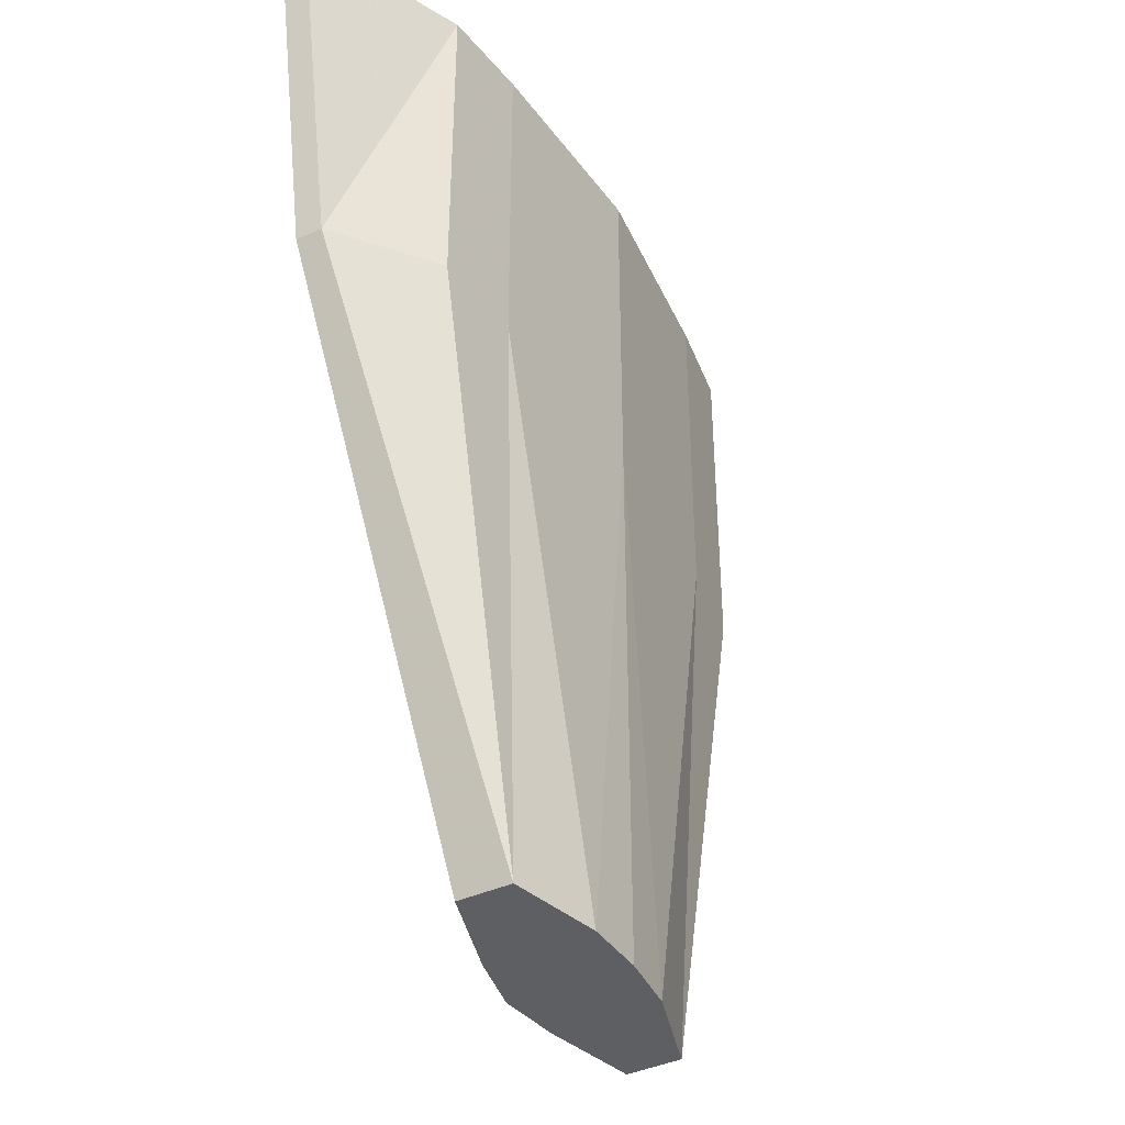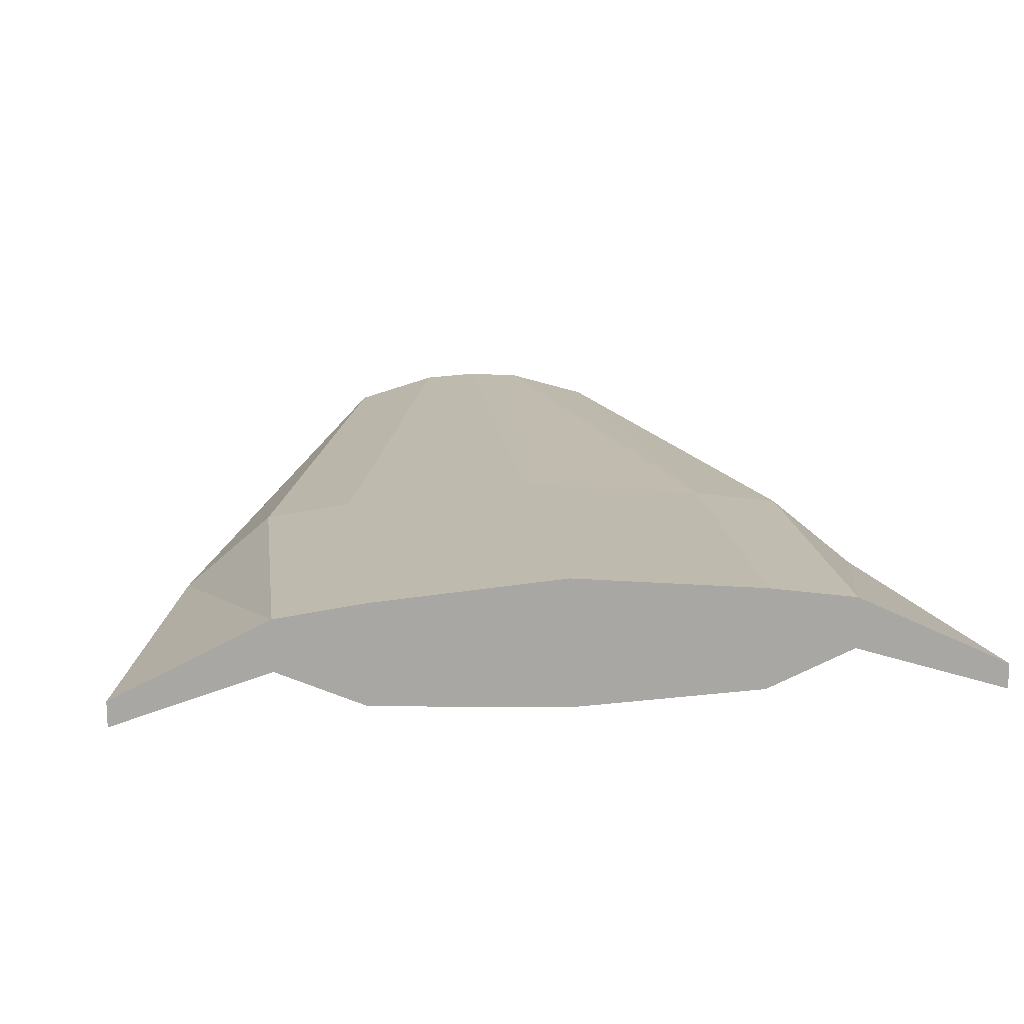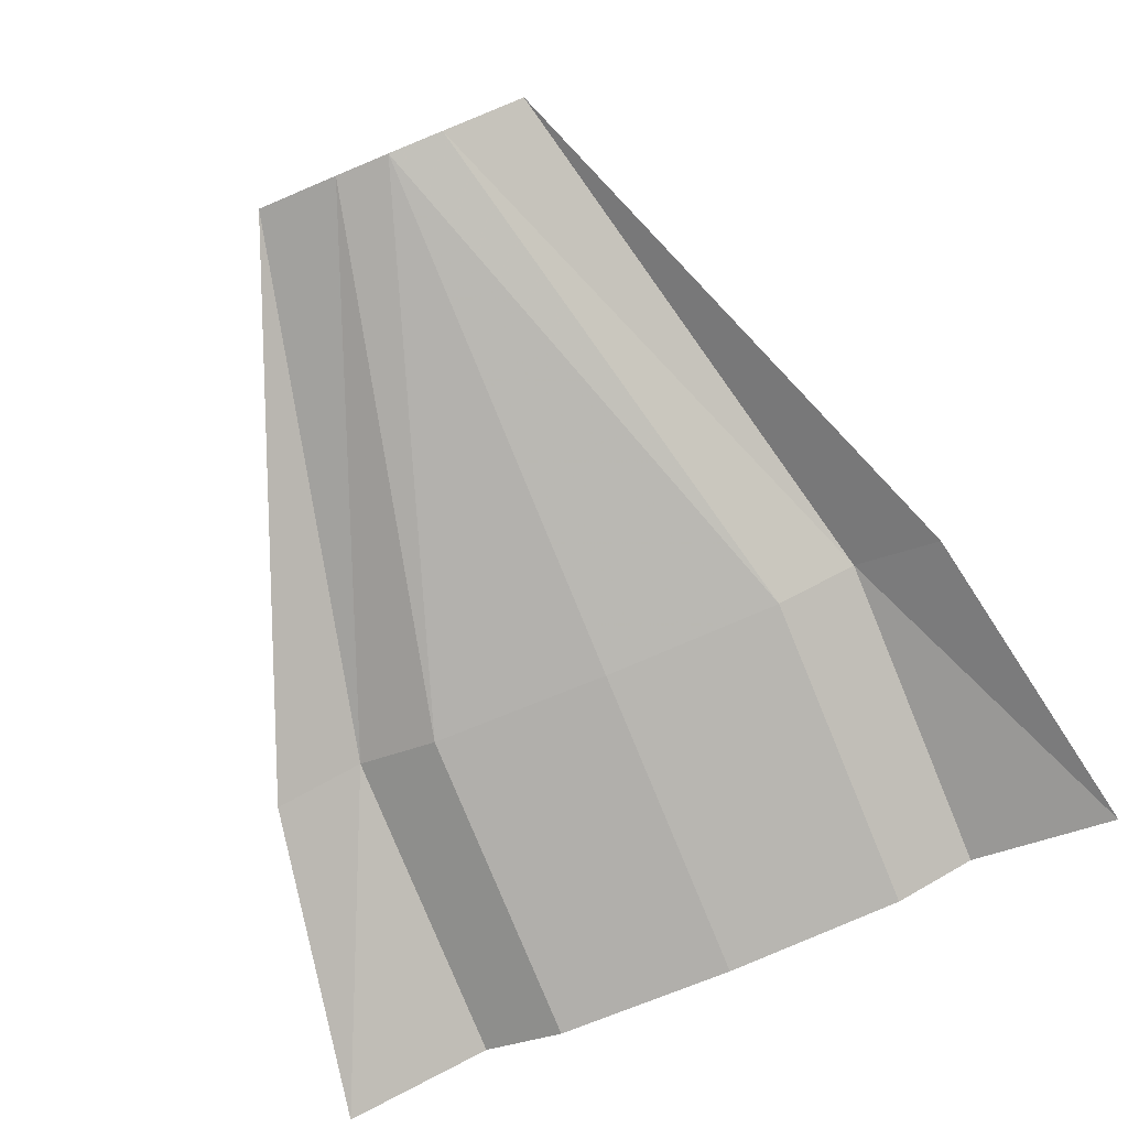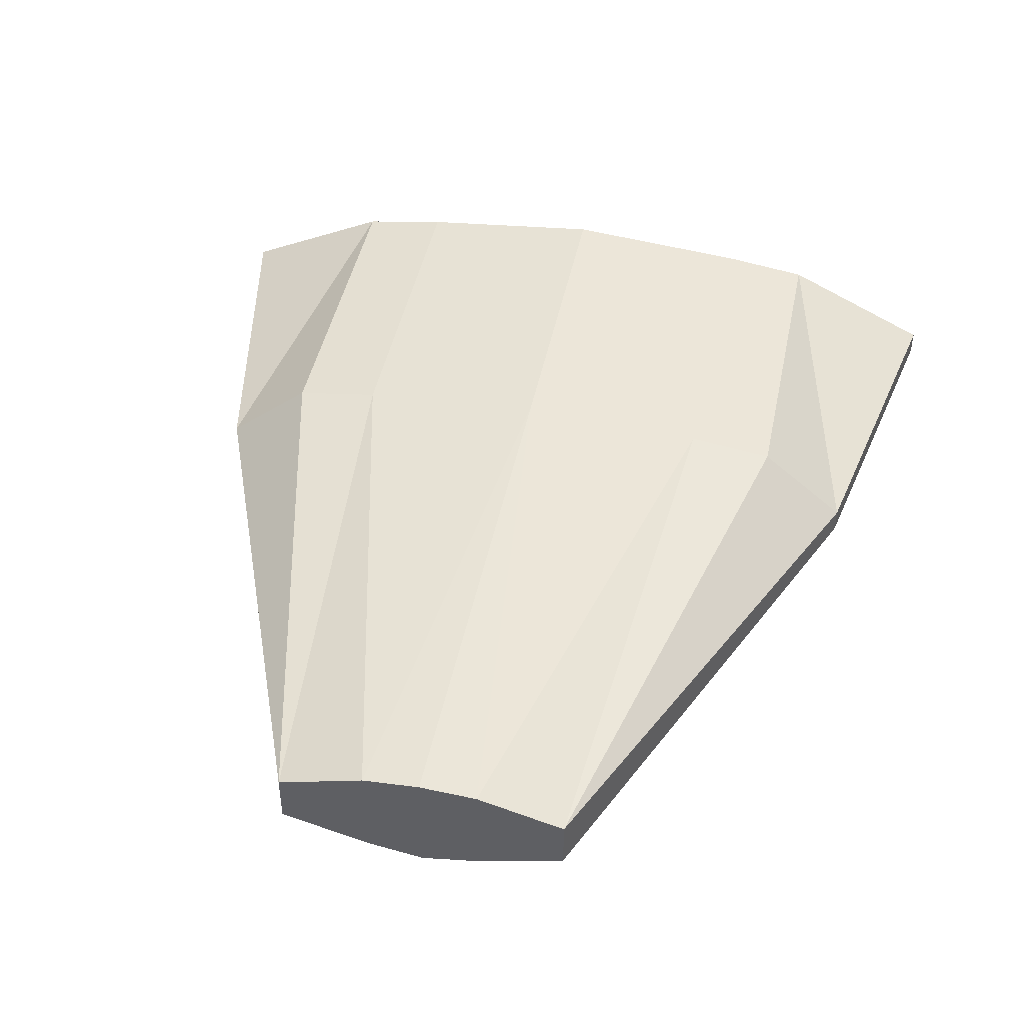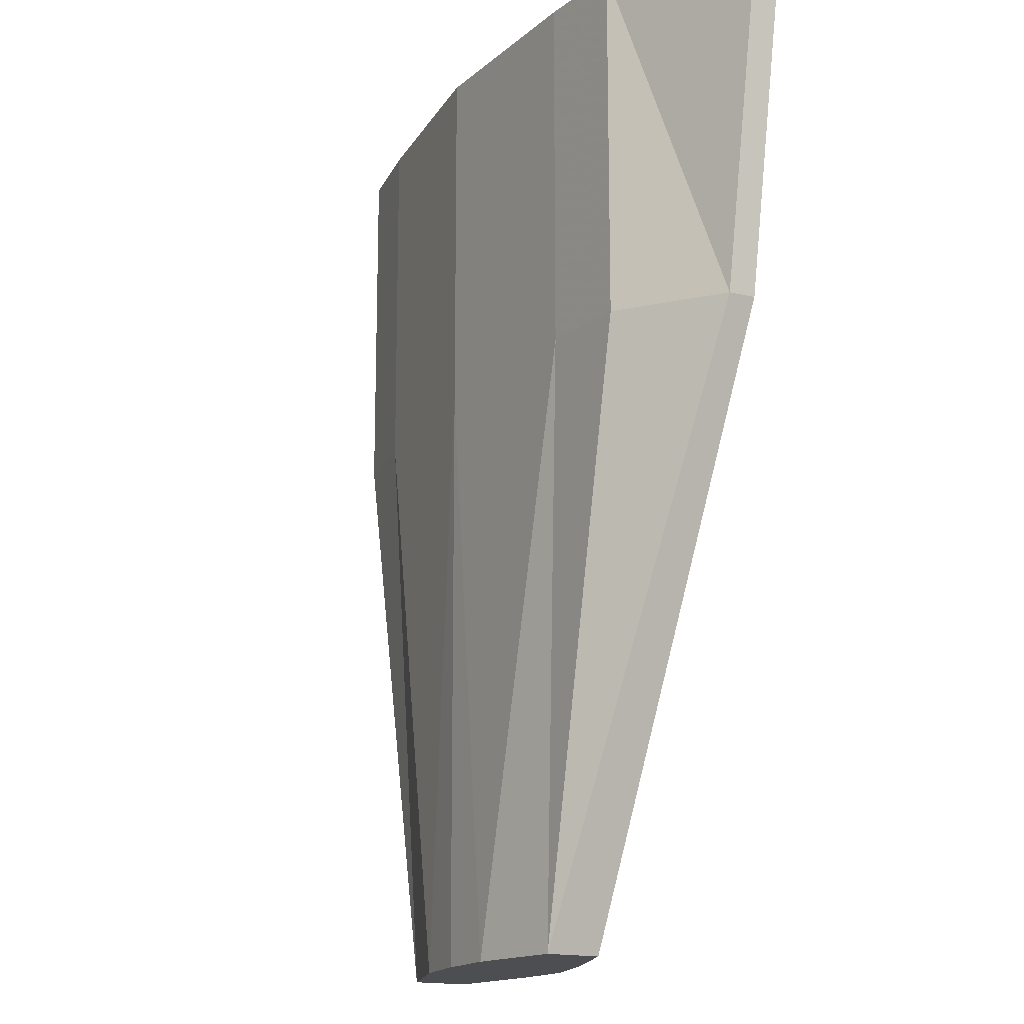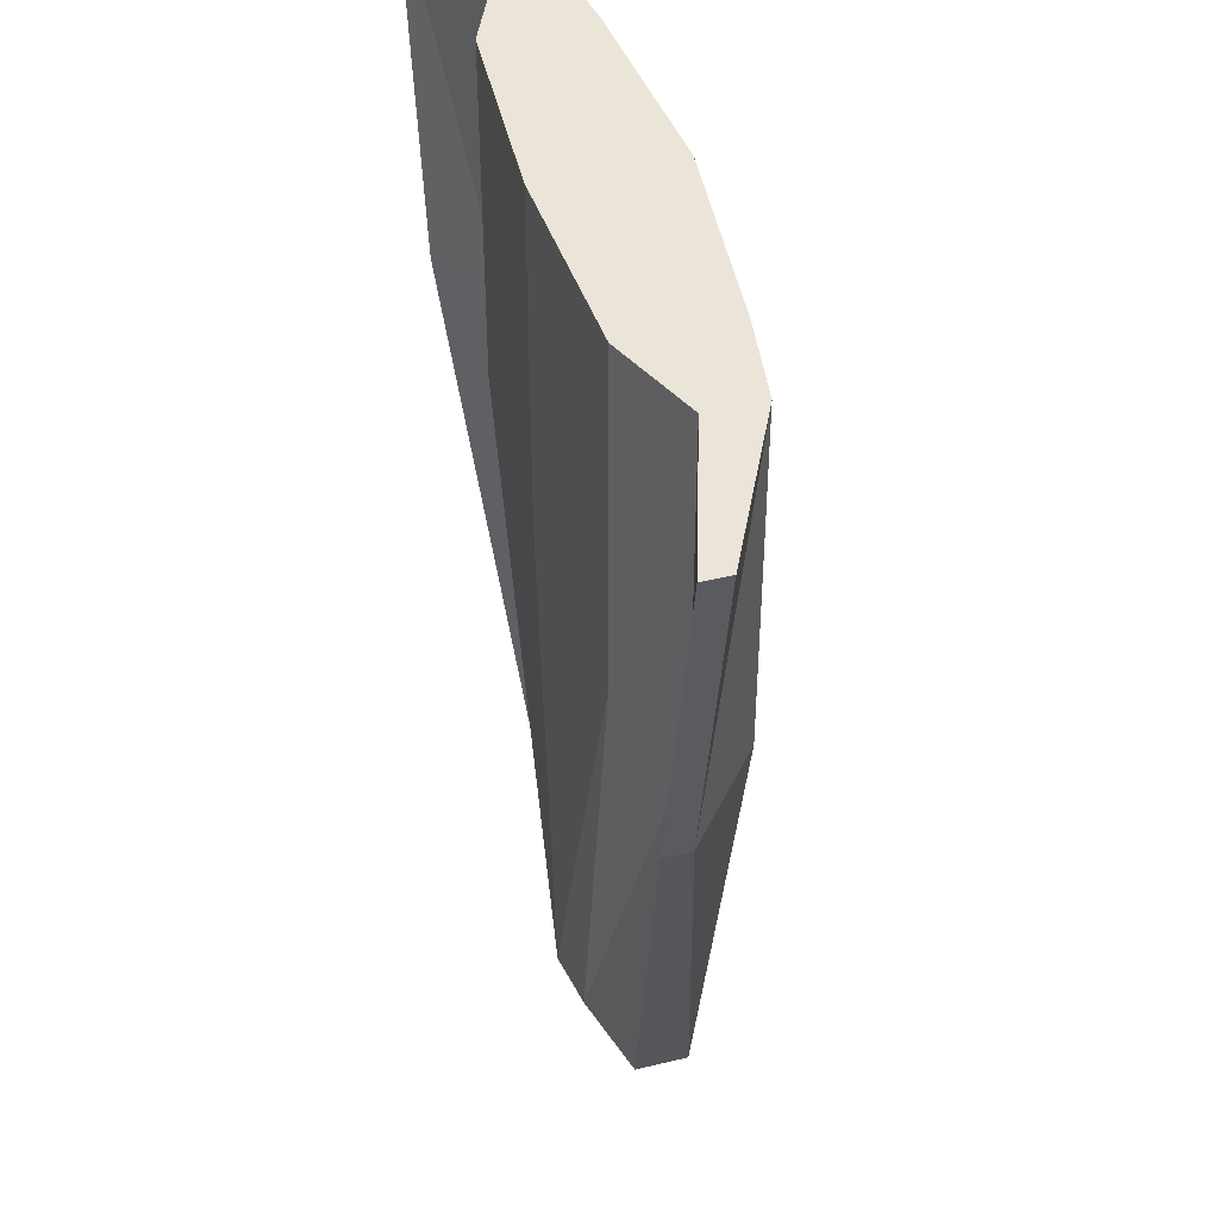
<metadata>
{"format":"obj","ext":"obj","renderer":"f3d","projection":"perspective","resolution":1024,"background":"white","views":[{"elev":-41.7,"azim":118.2,"up":"+Z"},{"elev":15.9,"azim":-6.8,"up":"+Y"},{"elev":-79.9,"azim":-157.6,"up":"+Y"},{"elev":44.8,"azim":-168.5,"up":"+Y"},{"elev":-16.5,"azim":-116.0,"up":"+Z"},{"elev":44.9,"azim":74.3,"up":"+Z"}]}
</metadata>
<code>
v -9.497 -1.64 15.86
v -9.497 0.1184 15.86
v -14.76 -2.402 15.86
v -14.76 -3.283 15.86
v 14.76 -2.402 15.86
v 9.497 0.1184 15.86
v 9.497 -1.64 15.86
v 14.76 -3.283 15.86
v -6.524 -2.936 15.86
v -6.524 0.5369 15.86
v 6.524 0.5369 15.86
v 6.524 -2.936 15.86
v 0 -3.283 15.86
v 0 1.118 15.86
v 0 -2.838 -15.29
v -1.968 -2.491 -15.29
v -1.968 0.9853 -15.29
v 0 1.118 -15.29
v 1.968 0.9853 -15.29
v 1.968 -2.491 -15.29
v -4.941 -1.64 -15.29
v -4.941 0.1184 -15.29
v 4.941 0.1184 -15.29
v 4.941 -1.64 -15.29
v -9.497 0.1184 15.86
v -9.497 0.1184 4.148
v -12.51 -2.402 4.148
v -14.76 -2.402 15.86
v 12.51 -2.402 4.148
v 9.497 0.1184 4.148
v 9.497 0.1184 15.86
v 14.76 -2.402 15.86
v -4.941 0.1184 -15.29
v 4.941 0.1184 -15.29
v -4.941 -1.64 -15.29
v -9.497 -1.64 4.148
v -12.51 -3.283 4.148
v 12.51 -3.283 4.148
v 9.497 -1.64 4.148
v 4.941 -1.64 -15.29
v -9.497 -1.64 15.86
v -14.76 -3.283 15.86
v 14.76 -3.283 15.86
v 9.497 -1.64 15.86
v -14.76 -2.402 15.86
v -12.51 -3.283 4.148
v -14.76 -3.283 15.86
v 12.51 -3.283 4.148
v 14.76 -2.402 15.86
v 14.76 -3.283 15.86
v -4.941 -1.64 -15.29
v 4.941 -1.64 -15.29
v -6.524 -2.936 15.86
v -6.524 -2.936 4.148
v 0 -3.283 4.148
v 0 -3.283 15.86
v 6.524 -2.936 4.148
v 6.524 -2.936 15.86
v -1.968 -2.491 -15.29
v 0 -2.838 -15.29
v 1.968 -2.491 -15.29
v -9.497 -1.64 15.86
v -9.497 -1.64 4.148
v -6.524 -2.936 4.148
v -6.524 -2.936 15.86
v 6.524 -2.936 4.148
v 9.497 -1.64 4.148
v 9.497 -1.64 15.86
v 6.524 -2.936 15.86
v -4.941 -1.64 -15.29
v -1.968 -2.491 -15.29
v 1.968 -2.491 -15.29
v 4.941 -1.64 -15.29
v -1.968 0.9853 -15.29
v -6.524 0.5369 4.148
v 0 1.118 4.148
v 0 1.118 -15.29
v 6.524 0.5369 4.148
v 1.968 0.9853 -15.29
v -6.524 0.5369 15.86
v 0 1.118 15.86
v 6.524 0.5369 15.86
v -4.941 0.1184 -15.29
v -9.497 0.1184 4.148
v 9.497 0.1184 4.148
v 4.941 0.1184 -15.29
v -9.497 0.1184 15.86
v 9.497 0.1184 15.86
g wave-collision_wave-collision_None
f 1 2 3 4
f 5 6 7 8
f 1 9 10 2
f 11 12 7 6
f 9 13 14 10
f 14 13 12 11
f 15 16 17 18
f 19 20 15 18
f 16 21 22 17
f 23 24 20 19
f 25 26 27 28
f 29 30 31 32
f 26 33 27
f 29 34 30
f 35 36 37
f 38 39 40
f 36 41 42 37
f 43 44 39 38
f 45 27 46 47
f 48 29 49 50
f 27 33 51 46
f 52 34 29 48
f 53 54 55 56
f 55 57 58 56
f 54 59 60 55
f 60 61 57 55
f 62 63 64 65
f 66 67 68 69
f 63 70 71 64
f 72 73 67 66
f 74 75 76 77
f 76 78 79 77
f 75 80 81 76
f 81 82 78 76
f 83 84 75 74
f 78 85 86 79
f 84 87 80 75
f 82 88 85 78

</code>
